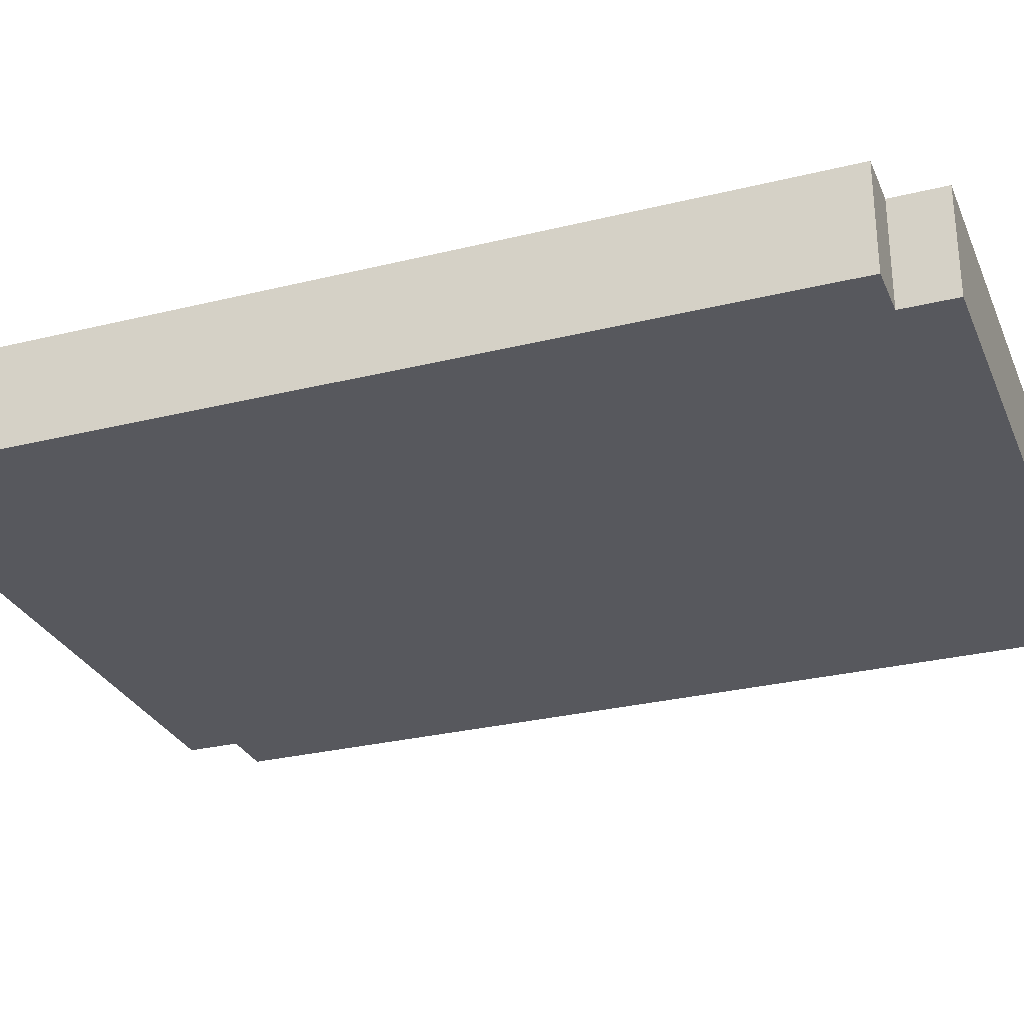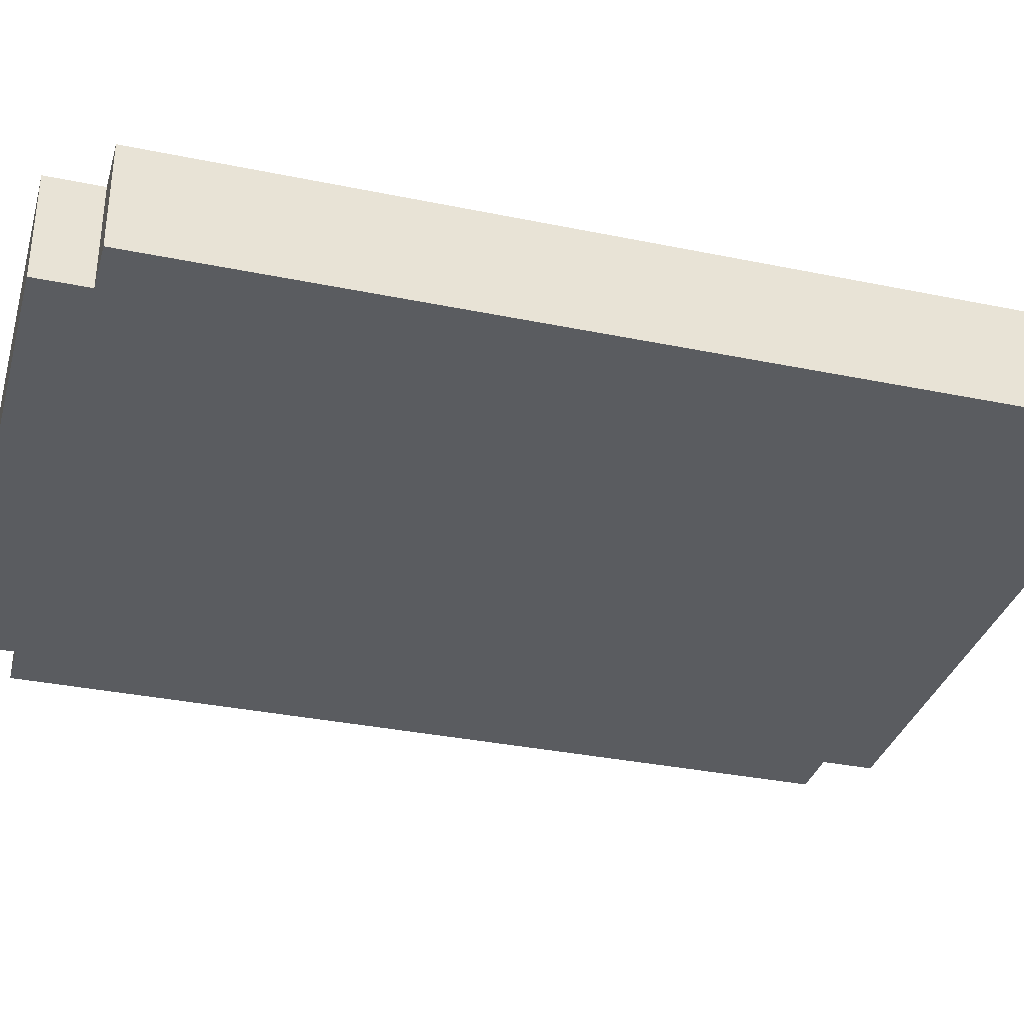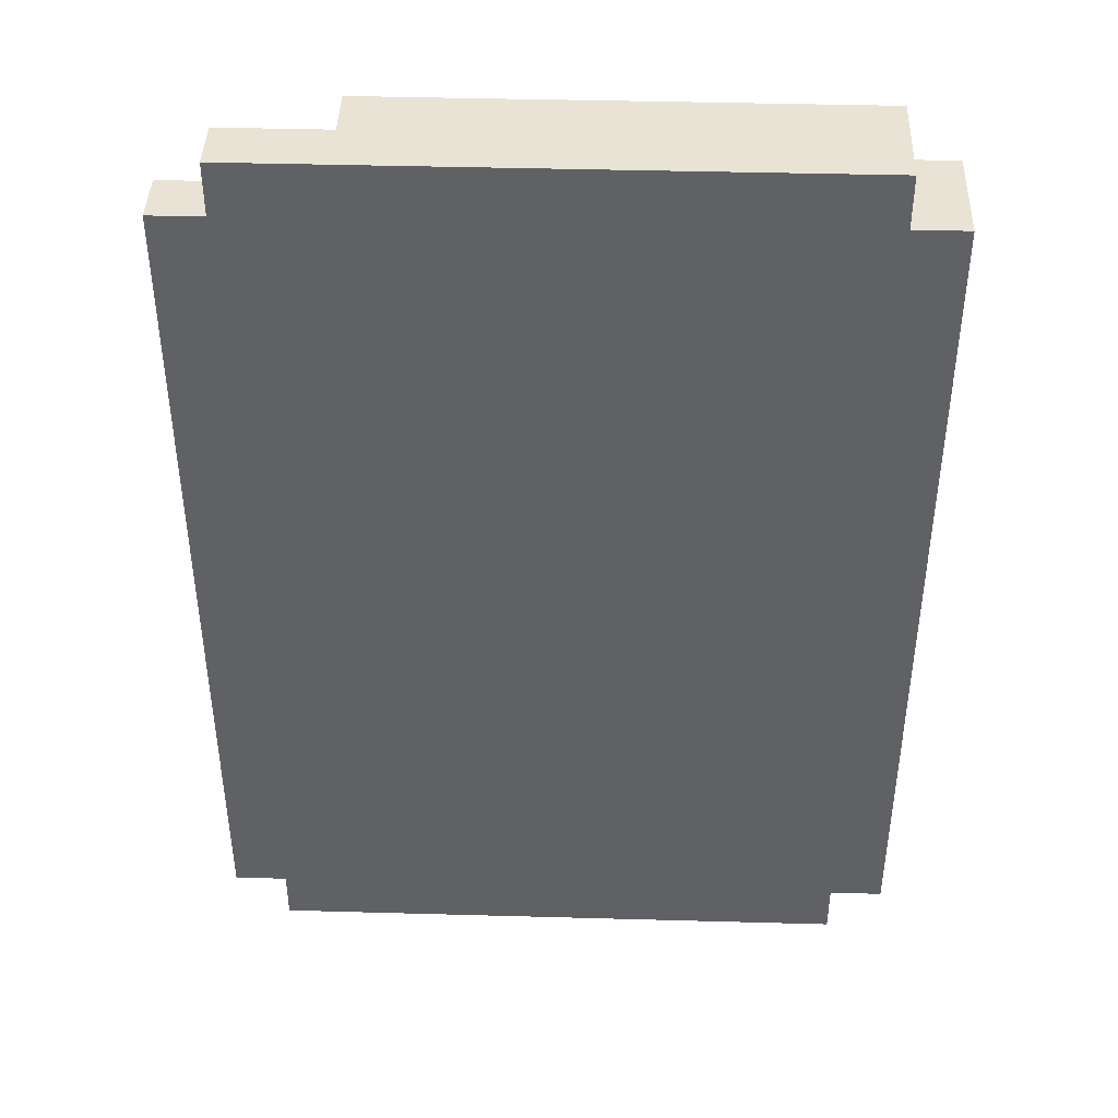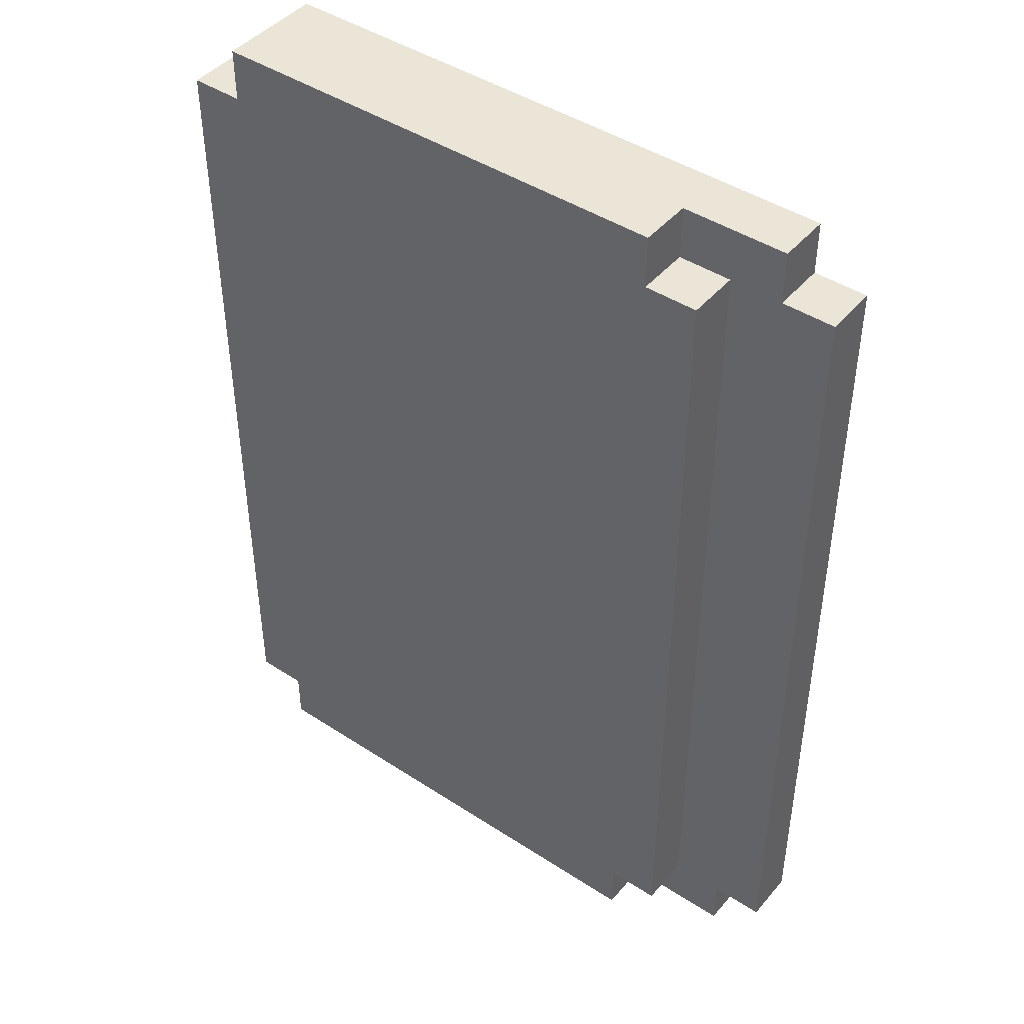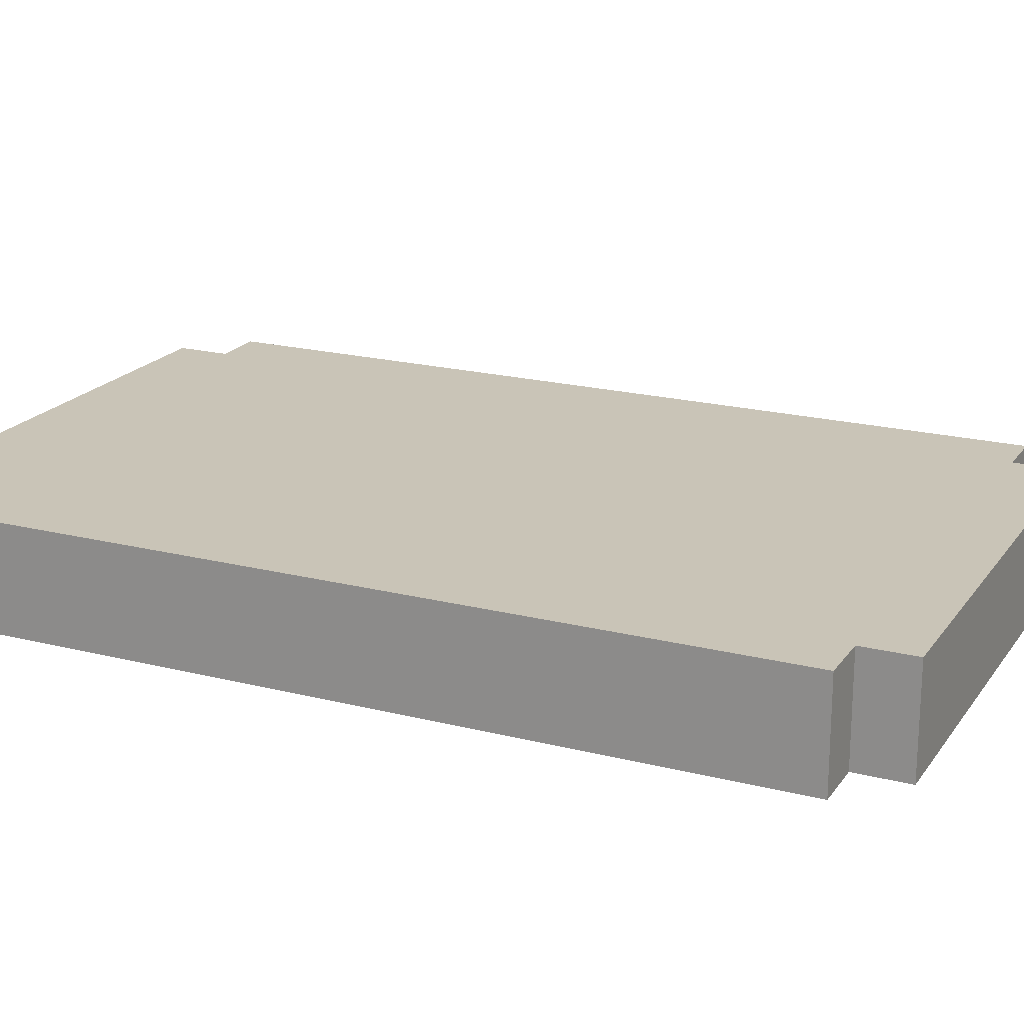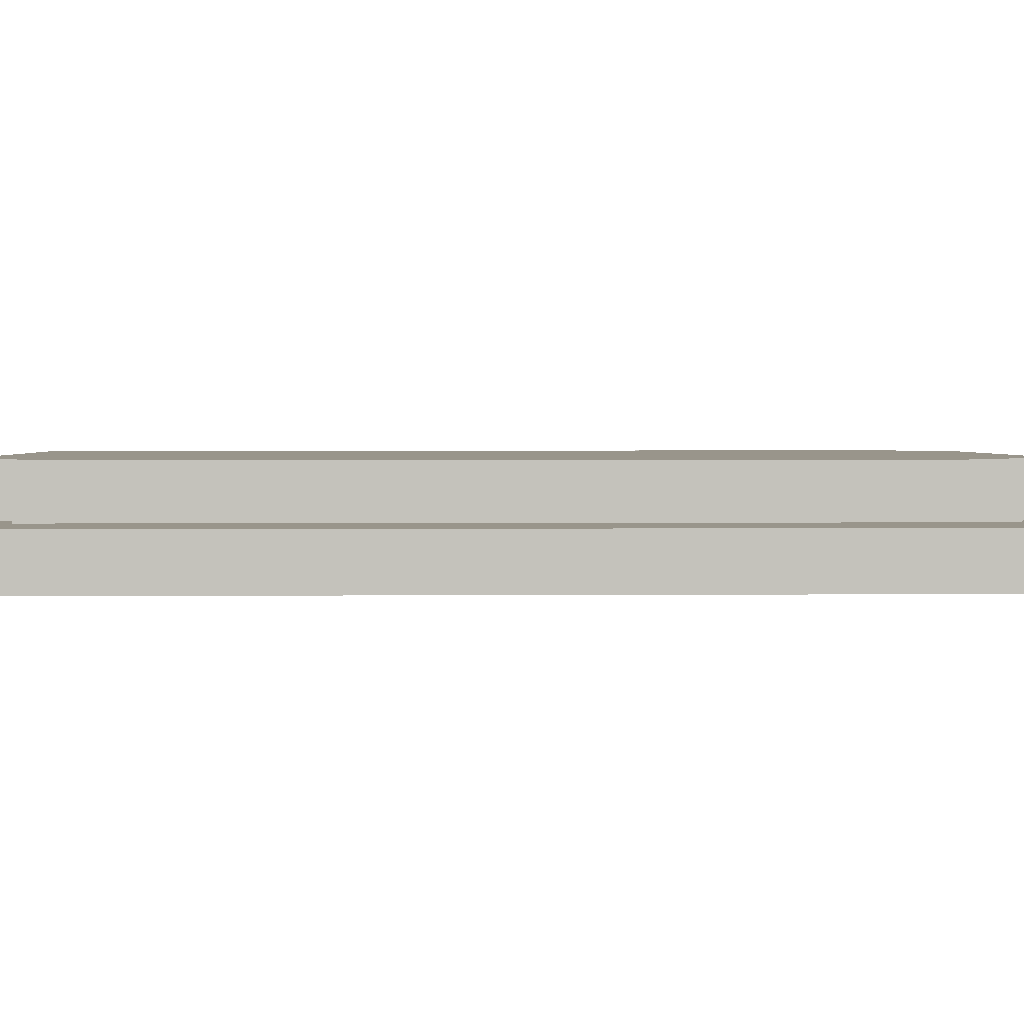
<metadata>
{"format":"obj","ext":"obj","renderer":"f3d","projection":"perspective","resolution":1024,"background":"white","views":[{"elev":-28.9,"azim":-69.8,"up":"+Z"},{"elev":-34.0,"azim":-105.6,"up":"+Z"},{"elev":42.3,"azim":-178.1,"up":"+Y"},{"elev":44.4,"azim":37.3,"up":"+Y"},{"elev":19.9,"azim":-64.9,"up":"+Z"},{"elev":2.2,"azim":88.3,"up":"+Z"}]}
</metadata>
<code>
o
v -0.7 -1.1 0.05
v -0.7 -1.1 -0.15
v -0.7 0.5 0.05
v -0.7 0.5 -0.15
v -0.6 -1.2 0.05
v -0.6 -1.2 -0.15
v -0.6 -1.1 0.05
v -0.6 -1.1 -0.15
v -0.6 0.5 0.05
v -0.6 0.5 -0.15
v -0.6 0.6 0.05
v -0.6 0.6 -0.15
v 0.3 -1.2 0.05
v 0.3 -1.2 -0.05
v 0.3 -1.1 0.05
v 0.3 -1.1 -0.05
v 0.3 0.5 0.05
v 0.3 0.5 -0.05
v 0.3 0.6 0.05
v 0.3 0.6 -0.05
v 0.4 -1.1 0.05
v 0.4 -1.1 -0.05
v 0.4 0.5 0.05
v 0.4 0.5 -0.05
v 0.5 -1.2 -0.05
v 0.5 -1.2 -0.15
v 0.5 -1.1 -0.05
v 0.5 -1.1 -0.15
v 0.5 0.5 -0.05
v 0.5 0.5 -0.15
v 0.5 0.6 -0.05
v 0.5 0.6 -0.15
v 0.6 -1.1 -0.05
v 0.6 -1.1 -0.15
v 0.6 0.5 -0.05
v 0.6 0.5 -0.15
v -0.7 -1.1 0.05
v -0.7 0.5 0.05
v -0.6 -1.2 0.05
v -0.6 -1.1 0.05
v -0.6 -0.4 0.05
v -0.6 0.1 0.05
v -0.6 0.5 0.05
v -0.6 0.6 0.05
v -0.5 -0.6 0.05
v -0.5 -0.4 0.05
v -0.5 -0.1 0.05
v -0.5 0 0.05
v -0.5 0.1 0.05
v -0.5 0.2 0.05
v -0.4 -1 0.05
v -0.4 -0.6 0.05
v -0.4 -0.4 0.05
v -0.4 -0.2 0.05
v -0.4 -0.1 0.05
v -0.4 0 0.05
v -0.1 -0.4 0.05
v -0.1 -0.3 0.05
v 0 -0.3 0.05
v 0 -0.2 0.05
v 0 -0.1 0.05
v 0 0 0.05
v 0.1 -1 0.05
v 0.1 -0.6 0.05
v 0.1 -0.1 0.05
v 0.1 0 0.05
v 0.2 -0.6 0.05
v 0.2 -0.4 0.05
v 0.2 0.1 0.05
v 0.2 0.2 0.05
v 0.3 -1.2 0.05
v 0.3 -1.1 0.05
v 0.3 -0.4 0.05
v 0.3 0.1 0.05
v 0.3 0.5 0.05
v 0.3 0.6 0.05
v 0.4 -1.1 0.05
v 0.4 0.5 0.05
v 0.3 -1.2 -0.05
v 0.3 -1.1 -0.05
v 0.3 0.5 -0.05
v 0.3 0.6 -0.05
v 0.4 -1.1 -0.05
v 0.4 0.5 -0.05
v 0.5 -1.2 -0.05
v 0.5 -1.1 -0.05
v 0.5 0.5 -0.05
v 0.5 0.6 -0.05
v 0.6 -1.1 -0.05
v 0.6 0.5 -0.05
v -0.7 -1.1 -0.15
v -0.7 0.5 -0.15
v -0.6 -1.2 -0.15
v -0.6 -1.1 -0.15
v -0.6 -0.4 -0.15
v -0.6 0.1 -0.15
v -0.6 0.5 -0.15
v -0.6 0.6 -0.15
v -0.5 -0.6 -0.15
v -0.5 -0.4 -0.15
v -0.5 -0.1 -0.15
v -0.5 0 -0.15
v -0.5 0.1 -0.15
v -0.5 0.2 -0.15
v -0.4 -1 -0.15
v -0.4 -0.6 -0.15
v -0.4 -0.4 -0.15
v -0.4 -0.2 -0.15
v -0.4 -0.1 -0.15
v -0.4 0 -0.15
v -0.1 -0.4 -0.15
v -0.1 -0.3 -0.15
v 0 -0.3 -0.15
v 0 -0.2 -0.15
v 0 -0.1 -0.15
v 0 0 -0.15
v 0.1 -1 -0.15
v 0.1 -0.6 -0.15
v 0.1 -0.1 -0.15
v 0.1 0 -0.15
v 0.2 -0.6 -0.15
v 0.2 -0.4 -0.15
v 0.2 0.1 -0.15
v 0.2 0.2 -0.15
v 0.3 -1.2 -0.15
v 0.3 -1.1 -0.15
v 0.3 -0.4 -0.15
v 0.3 0.1 -0.15
v 0.3 0.5 -0.15
v 0.3 0.6 -0.15
v 0.4 -1.1 -0.15
v 0.4 0.5 -0.15
v 0.5 -1.2 -0.15
v 0.5 -1.1 -0.15
v 0.5 0.5 -0.15
v 0.5 0.6 -0.15
v 0.6 -1.1 -0.15
v 0.6 0.5 -0.15
v -0.6 -1.2 0.05
v 0.3 -1.2 0.05
v 0.3 -1.2 -0.05
v 0.5 -1.2 -0.05
v -0.6 -1.2 -0.15
v 0.3 -1.2 -0.15
v 0.5 -1.2 -0.15
v -0.7 -1.1 0.05
v -0.6 -1.1 0.05
v 0.3 -1.1 0.05
v 0.4 -1.1 0.05
v 0.3 -1.1 -0.05
v 0.4 -1.1 -0.05
v 0.5 -1.1 -0.05
v 0.6 -1.1 -0.05
v -0.7 -1.1 -0.15
v -0.6 -1.1 -0.15
v 0.5 -1.1 -0.15
v 0.6 -1.1 -0.15
v -0.7 0.5 0.05
v -0.6 0.5 0.05
v 0.3 0.5 0.05
v 0.4 0.5 0.05
v 0.3 0.5 -0.05
v 0.4 0.5 -0.05
v 0.5 0.5 -0.05
v 0.6 0.5 -0.05
v -0.7 0.5 -0.15
v -0.6 0.5 -0.15
v 0.5 0.5 -0.15
v 0.6 0.5 -0.15
v -0.6 0.6 0.05
v 0.3 0.6 0.05
v 0.3 0.6 -0.05
v 0.5 0.6 -0.05
v -0.6 0.6 -0.15
v 0.3 0.6 -0.15
v 0.5 0.6 -0.15
f 3 2 1
f 4 2 3
f 7 6 5
f 8 6 7
f 11 10 9
f 12 10 11
f 13 14 15
f 15 14 16
f 17 18 19
f 19 18 20
f 21 22 23
f 23 22 24
f 25 26 27
f 27 26 28
f 29 30 31
f 31 30 32
f 33 34 35
f 35 34 36
f 40 38 37
f 41 38 40
f 42 38 41
f 43 38 42
f 45 40 39
f 45 41 40
f 46 42 41
f 46 41 45
f 47 42 46
f 48 42 47
f 49 44 43
f 49 42 48
f 49 43 42
f 50 44 49
f 51 45 39
f 52 47 46
f 52 45 51
f 52 46 45
f 53 47 52
f 54 47 53
f 55 48 47
f 55 47 54
f 56 50 49
f 56 48 55
f 56 49 48
f 57 54 53
f 57 53 52
f 57 52 51
f 58 54 57
f 59 58 57
f 59 54 58
f 60 55 54
f 60 54 59
f 60 56 55
f 61 56 60
f 62 50 56
f 62 56 61
f 63 61 60
f 63 51 39
f 63 59 57
f 63 60 59
f 63 57 51
f 64 61 63
f 65 62 61
f 65 61 64
f 66 50 62
f 66 62 65
f 67 65 64
f 67 64 63
f 67 66 65
f 68 66 67
f 69 50 66
f 69 66 68
f 70 44 50
f 70 50 69
f 71 68 67
f 71 63 39
f 71 67 63
f 72 68 71
f 73 69 68
f 73 68 72
f 74 70 69
f 74 69 73
f 75 44 70
f 75 70 74
f 76 44 75
f 77 74 73
f 77 73 72
f 77 75 74
f 78 75 77
f 83 80 79
f 84 82 81
f 85 83 79
f 85 84 83
f 86 84 85
f 87 82 84
f 87 84 86
f 88 82 87
f 89 87 86
f 90 87 89
f 91 92 94
f 94 92 95
f 95 92 96
f 96 92 97
f 93 94 99
f 94 95 99
f 95 96 100
f 99 95 100
f 100 96 101
f 101 96 102
f 97 98 103
f 102 96 103
f 96 97 103
f 103 98 104
f 93 99 105
f 100 101 106
f 105 99 106
f 99 100 106
f 106 101 107
f 107 101 108
f 101 102 109
f 108 101 109
f 103 104 110
f 109 102 110
f 102 103 110
f 107 108 111
f 106 107 111
f 105 106 111
f 111 108 112
f 111 112 113
f 112 108 113
f 108 109 114
f 113 108 114
f 109 110 114
f 114 110 115
f 110 104 116
f 115 110 116
f 114 115 117
f 93 105 117
f 111 113 117
f 113 114 117
f 105 111 117
f 117 115 118
f 115 116 119
f 118 115 119
f 116 104 120
f 119 116 120
f 118 119 121
f 117 118 121
f 119 120 121
f 121 120 122
f 120 104 123
f 122 120 123
f 104 98 124
f 123 104 124
f 121 122 125
f 93 117 125
f 117 121 125
f 125 122 126
f 122 123 127
f 126 122 127
f 123 124 128
f 127 123 128
f 124 98 129
f 128 124 129
f 129 98 130
f 127 128 131
f 126 127 131
f 125 126 131
f 128 129 131
f 129 130 132
f 131 129 132
f 125 131 133
f 131 132 133
f 133 132 134
f 132 130 135
f 134 132 135
f 135 130 136
f 134 135 137
f 137 135 138
f 141 140 139
f 143 141 139
f 144 142 141
f 144 141 143
f 145 142 144
f 150 149 148
f 151 149 150
f 154 147 146
f 155 147 154
f 156 153 152
f 157 153 156
f 160 161 162
f 162 161 163
f 158 159 166
f 166 159 167
f 164 165 168
f 168 165 169
f 170 171 172
f 170 172 174
f 172 173 175
f 174 172 175
f 175 173 176

</code>
